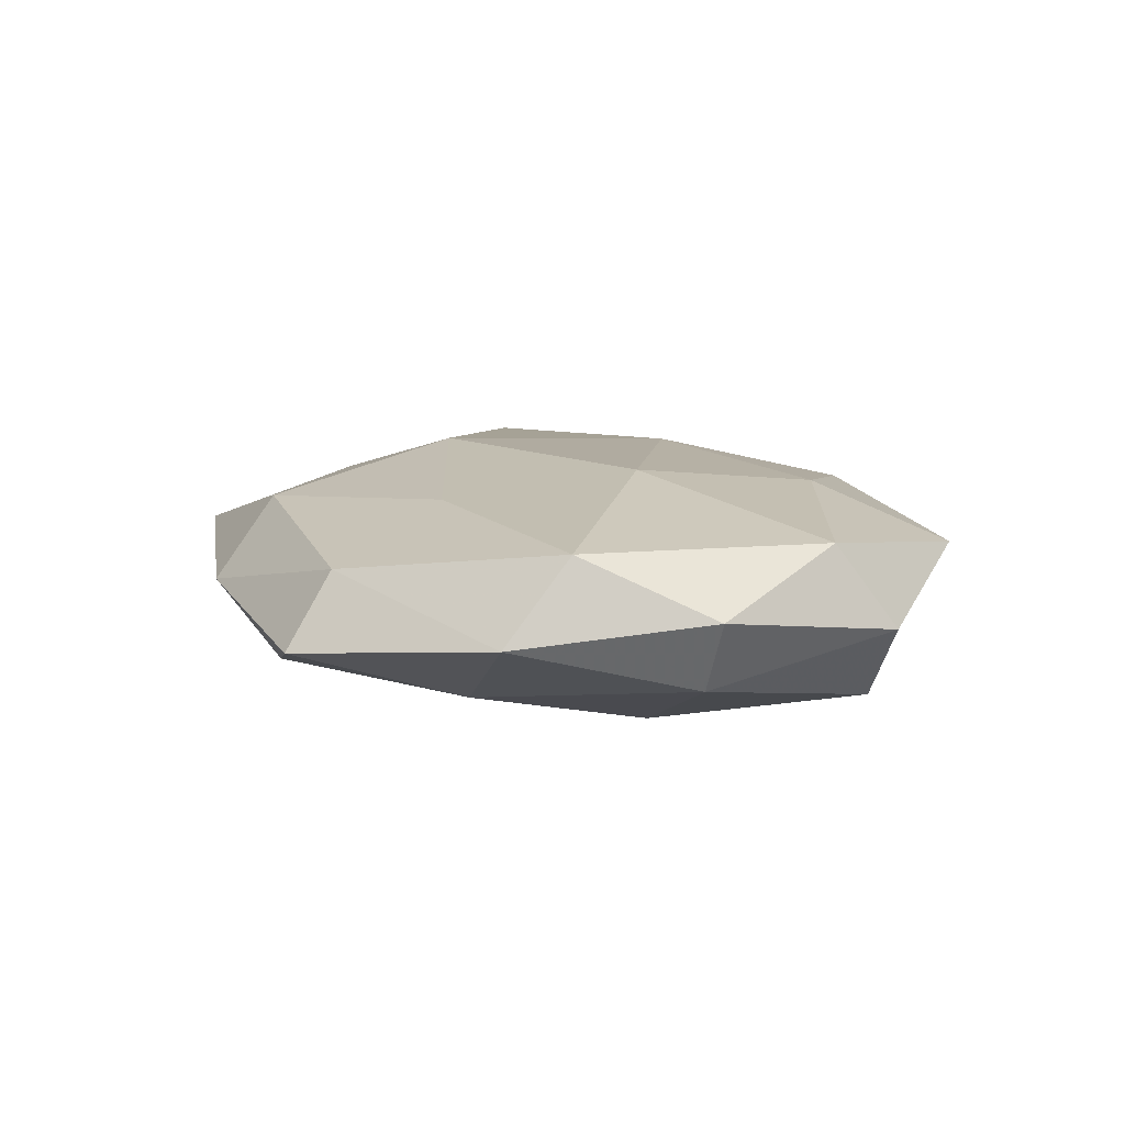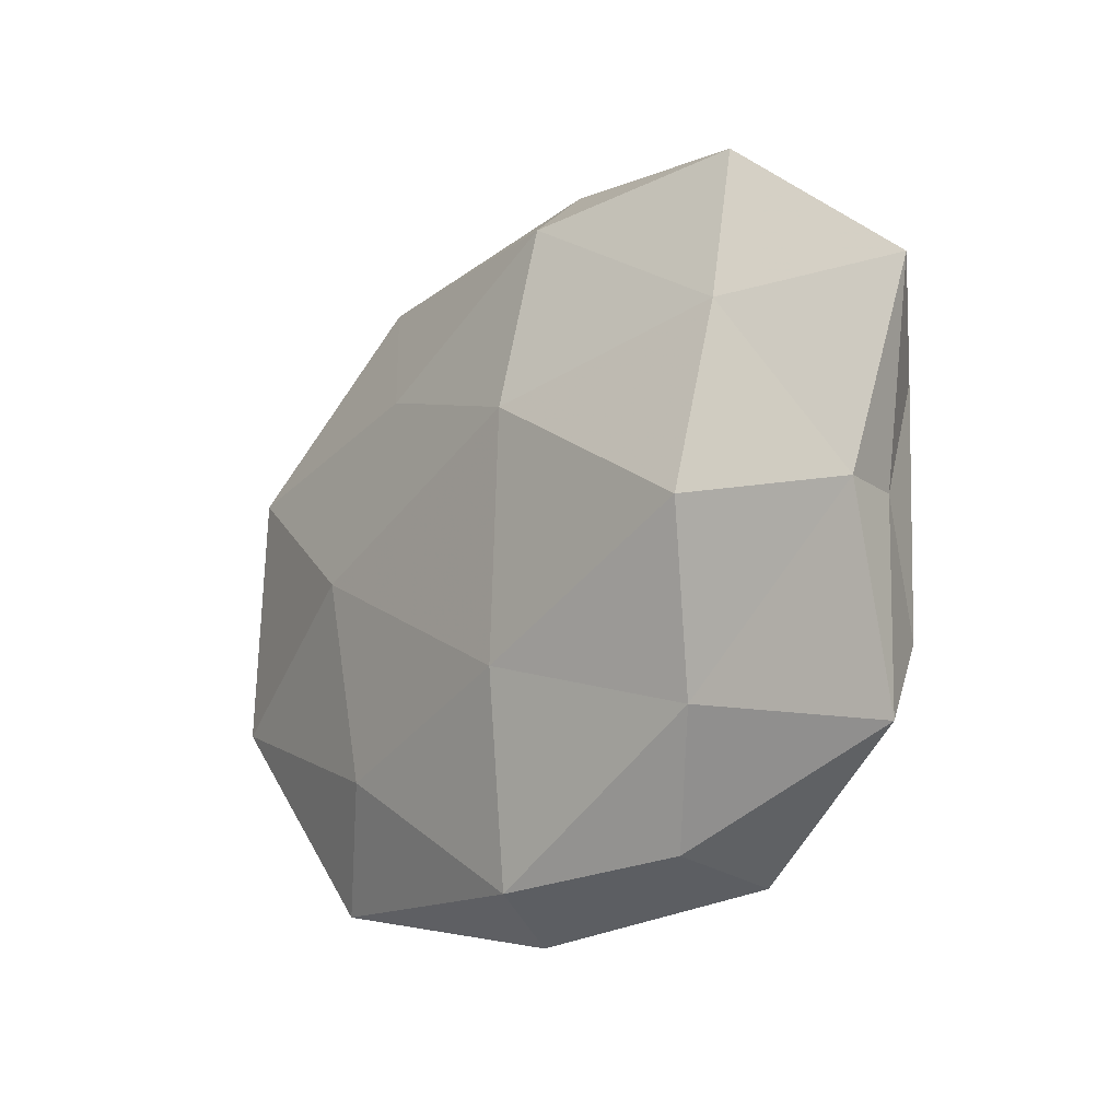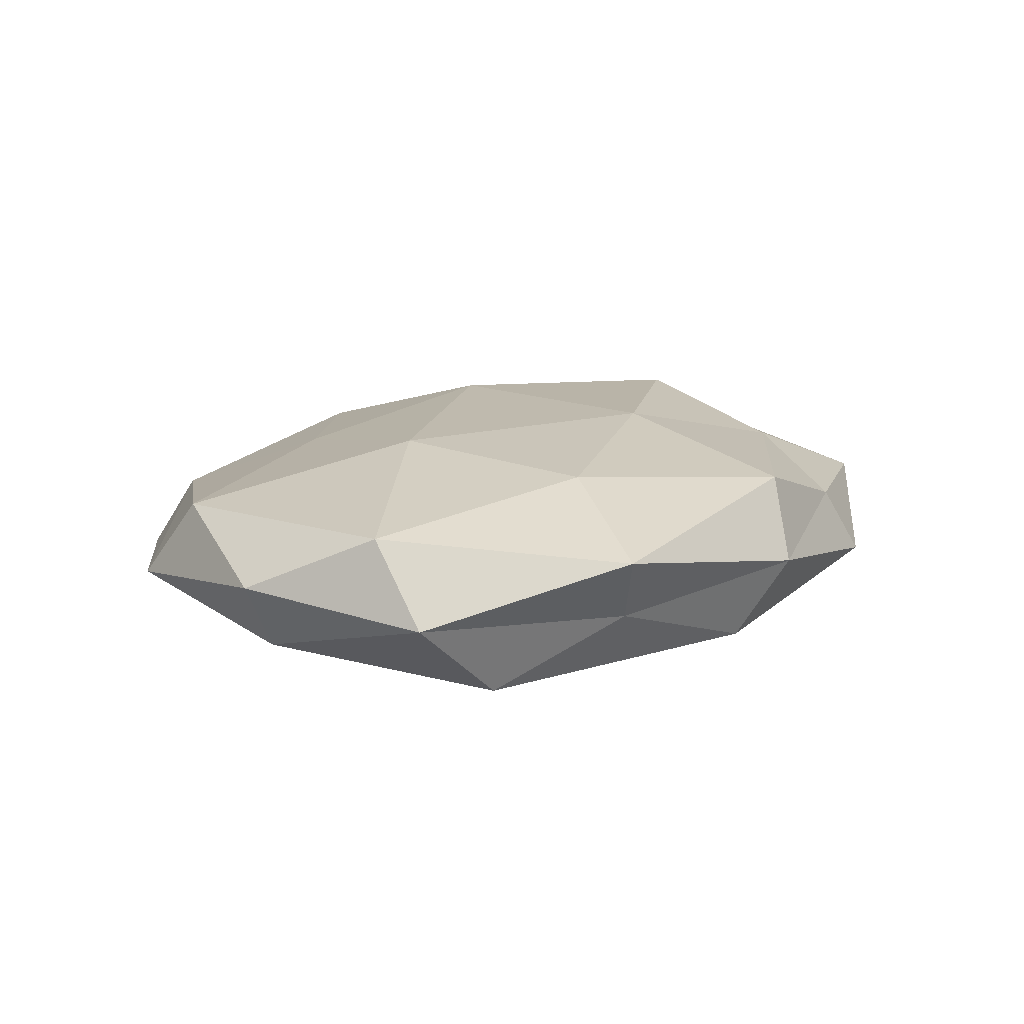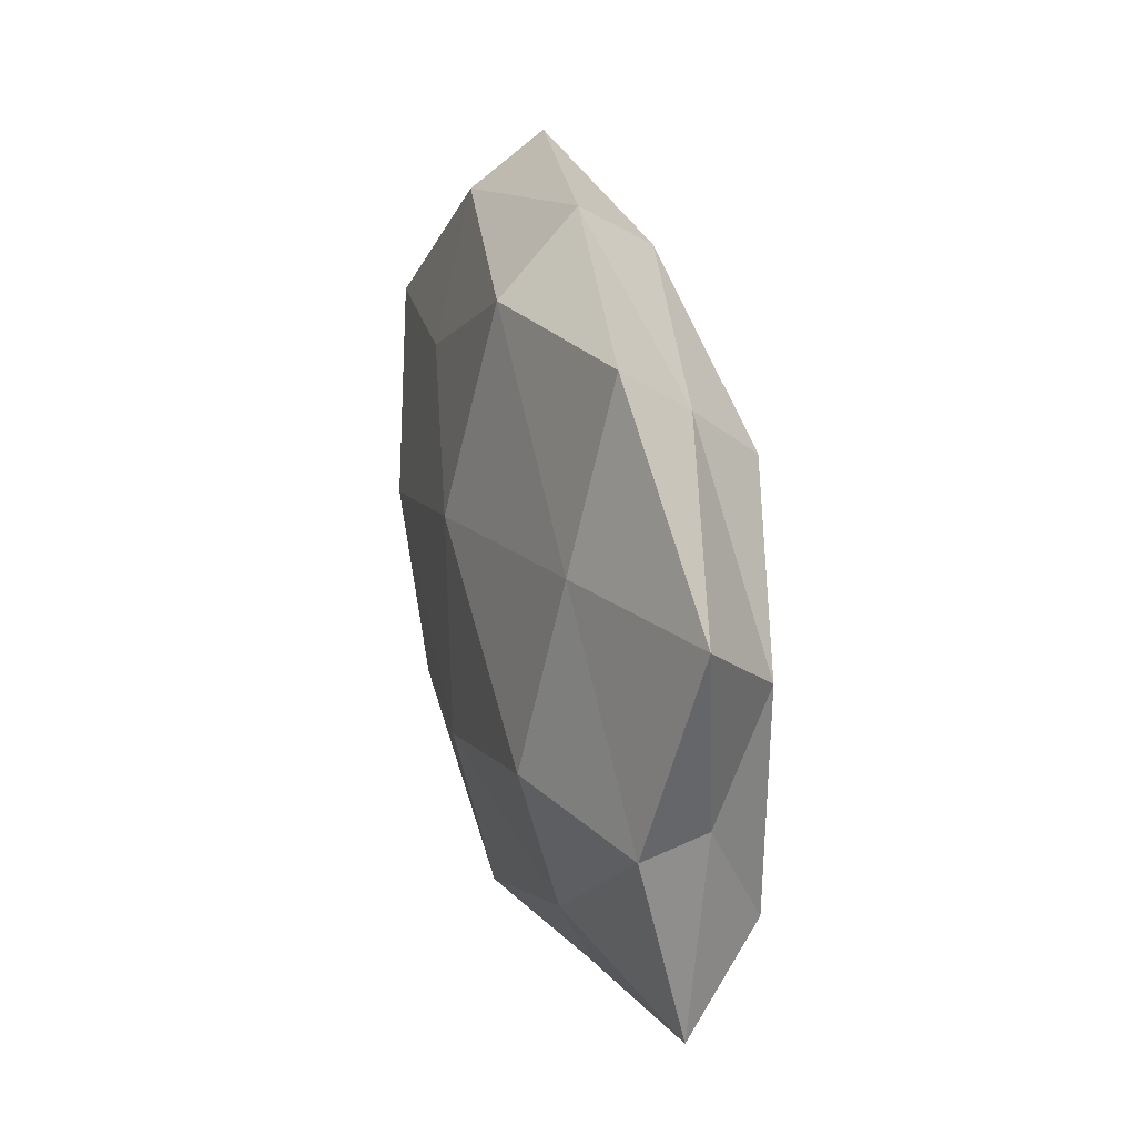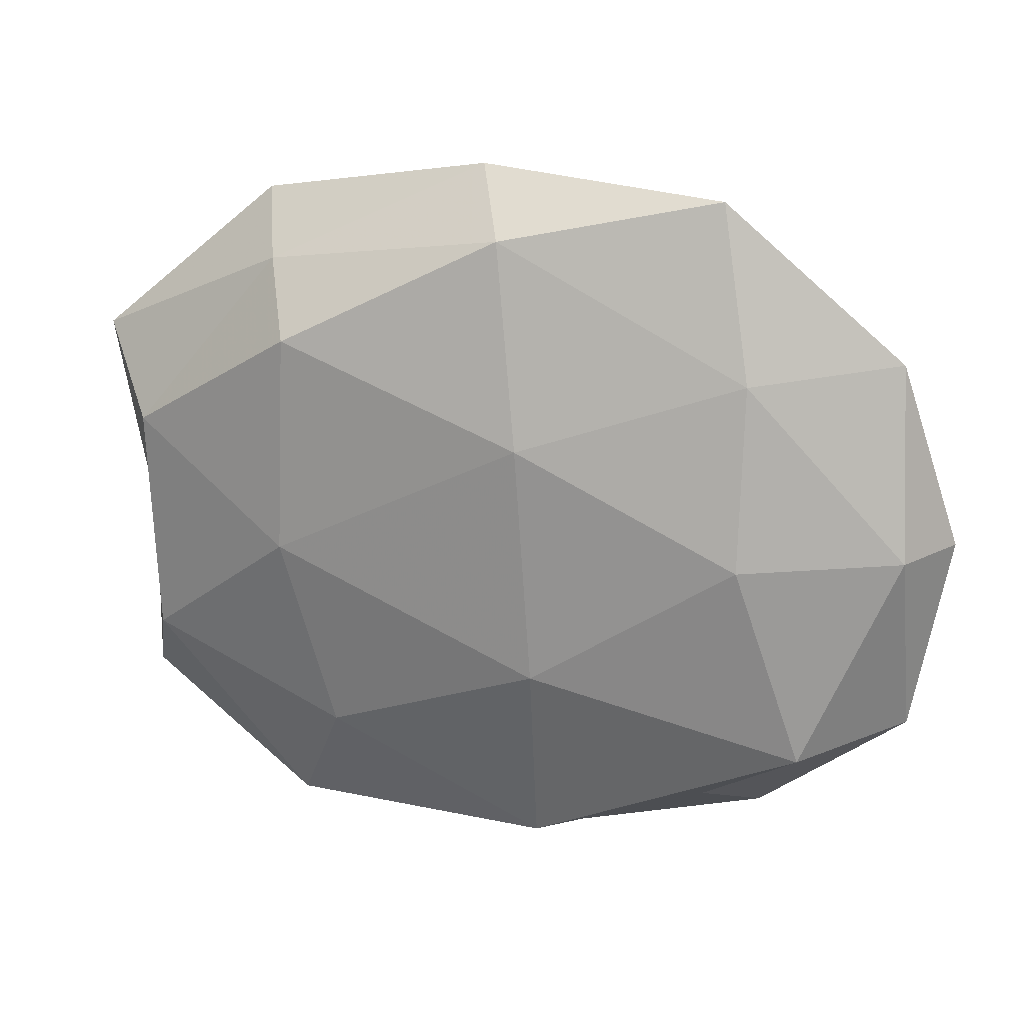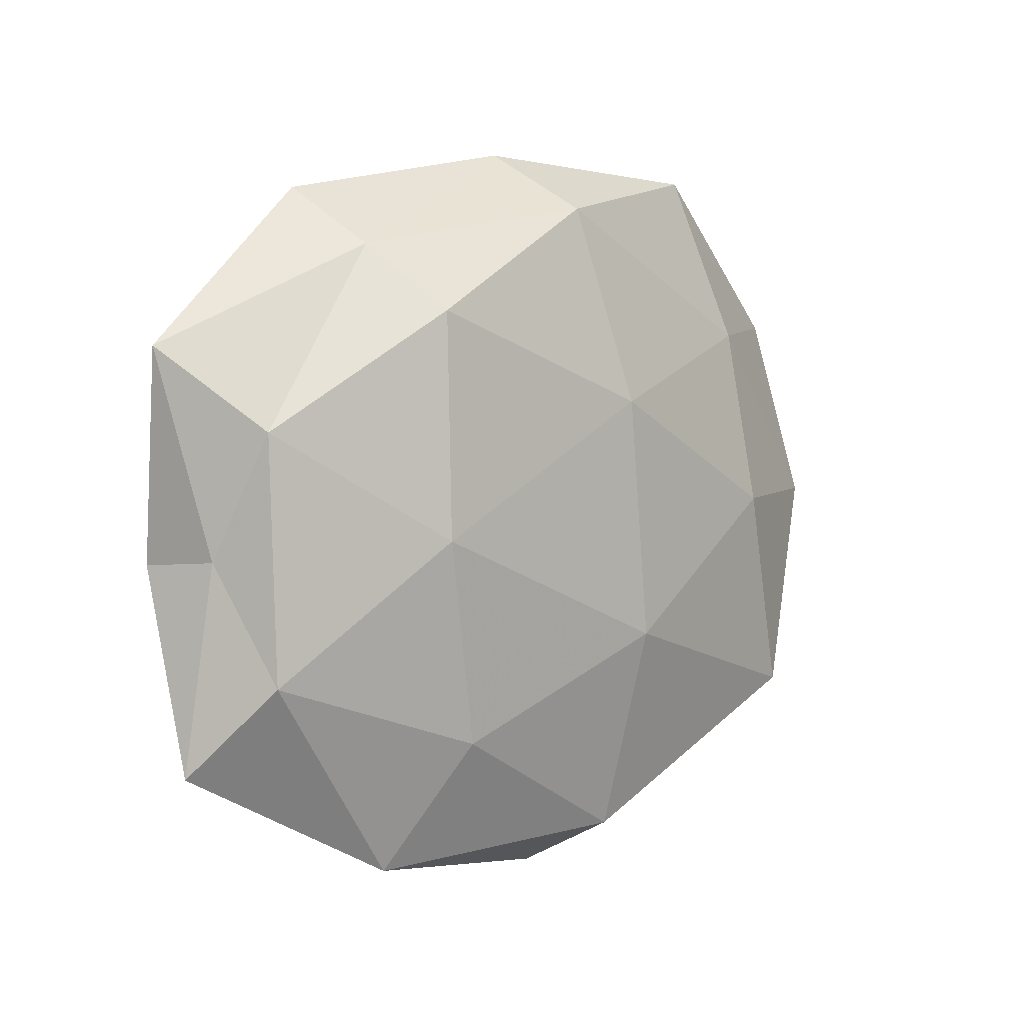
<metadata>
{"format":"obj","ext":"obj","renderer":"f3d","projection":"perspective","resolution":1024,"background":"white","views":[{"elev":8.6,"azim":-110.2,"up":"+Z"},{"elev":-16.9,"azim":49.5,"up":"+Y"},{"elev":13.5,"azim":-56.8,"up":"+Z"},{"elev":27.9,"azim":75.2,"up":"+Y"},{"elev":21.6,"azim":-161.8,"up":"+Y"},{"elev":2.3,"azim":133.6,"up":"+Y"}]}
</metadata>
<code>
v 0.02631 -0.0386 -0.004858
v 0.04924 -0.02644 0.001333
v -0.006986 -0.0136 -0.01505
v 0.03191 0.0377 0.003809
v -0.02436 0.0362 0.004788
v -0.05277 0.002716 0.001514
v -0.002337 -0.04197 0.0001207
v 0.003495 0.04331 -1.337e-05
v -0.03067 -0.03591 0.005143
v 0.02405 0.02373 -0.01278
v 0.05008 -0.003775 0.006656
v 0.04749 -0.00332 -0.001231
v -0.03004 0.02257 -0.009196
v 0.0284 0.03122 -0.004499
v -0.04818 0.002733 -0.006425
v -0.04898 -0.01928 -0.001095
v 0.008091 0.0128 0.01537
v 0.02952 -0.02241 0.008846
v -0.03041 0.001893 -0.01302
v -0.001002 0.03671 -0.009287
v -0.04587 0.01653 0.008347
v -0.02107 -0.02268 0.01181
v 0.04514 0.01045 -0.007645
v 0.01906 -0.02441 -0.01171
v -0.03794 -0.02174 -0.01052
v -0.02563 0.04183 -0.003855
v -0.006063 -0.0368 -0.009249
v 0.005834 -0.01492 0.01458
v 0.05321 0.01952 0.001281
v 0.02467 -0.00144 -0.01411
v 0.006988 0.03541 0.009255
v -0.04608 0.0243 -0.001165
v -0.04767 -0.01229 0.008363
v 0.02222 -0.03567 0.003306
v 0.03356 -0.003041 0.01405
v -0.01646 0.02137 0.01081
v 0.0441 -0.0165 -0.007742
v -0.004854 0.01399 -0.01453
v 0.0347 0.01842 0.009466
v -0.02353 0.0004518 0.01414
v 0.001999 -0.03764 0.009385
v -0.02526 -0.03181 -0.003023
f 12 11 2
f 4 14 8
f 6 15 16
f 11 18 2
f 15 13 19
f 14 20 8
f 14 10 20
f 23 10 14
f 15 25 16
f 25 19 3
f 15 19 25
f 26 5 8
f 8 20 26
f 13 26 20
f 1 7 27
f 24 1 27
f 27 3 24
f 25 3 27
f 12 29 11
f 29 14 4
f 12 23 29
f 23 14 29
f 23 30 10
f 30 24 3
f 8 31 4
f 5 31 8
f 6 32 15
f 32 13 15
f 21 5 32
f 6 21 32
f 32 5 26
f 32 26 13
f 6 16 33
f 16 9 33
f 6 33 21
f 33 9 22
f 2 34 1
f 1 34 7
f 2 18 34
f 11 35 18
f 17 28 35
f 18 35 28
f 21 36 5
f 5 36 31
f 17 31 36
f 2 1 37
f 12 2 37
f 12 37 23
f 37 1 24
f 37 30 23
f 37 24 30
f 38 3 19
f 19 13 38
f 38 20 10
f 13 20 38
f 30 3 38
f 10 30 38
f 29 4 39
f 29 39 11
f 39 4 31
f 39 31 17
f 11 39 35
f 35 39 17
f 40 28 17
f 40 22 28
f 33 40 21
f 33 22 40
f 36 40 17
f 21 40 36
f 9 7 41
f 22 9 41
f 18 28 41
f 41 28 22
f 41 7 34
f 34 18 41
f 9 42 7
f 16 42 9
f 16 25 42
f 27 7 42
f 42 25 27

</code>
